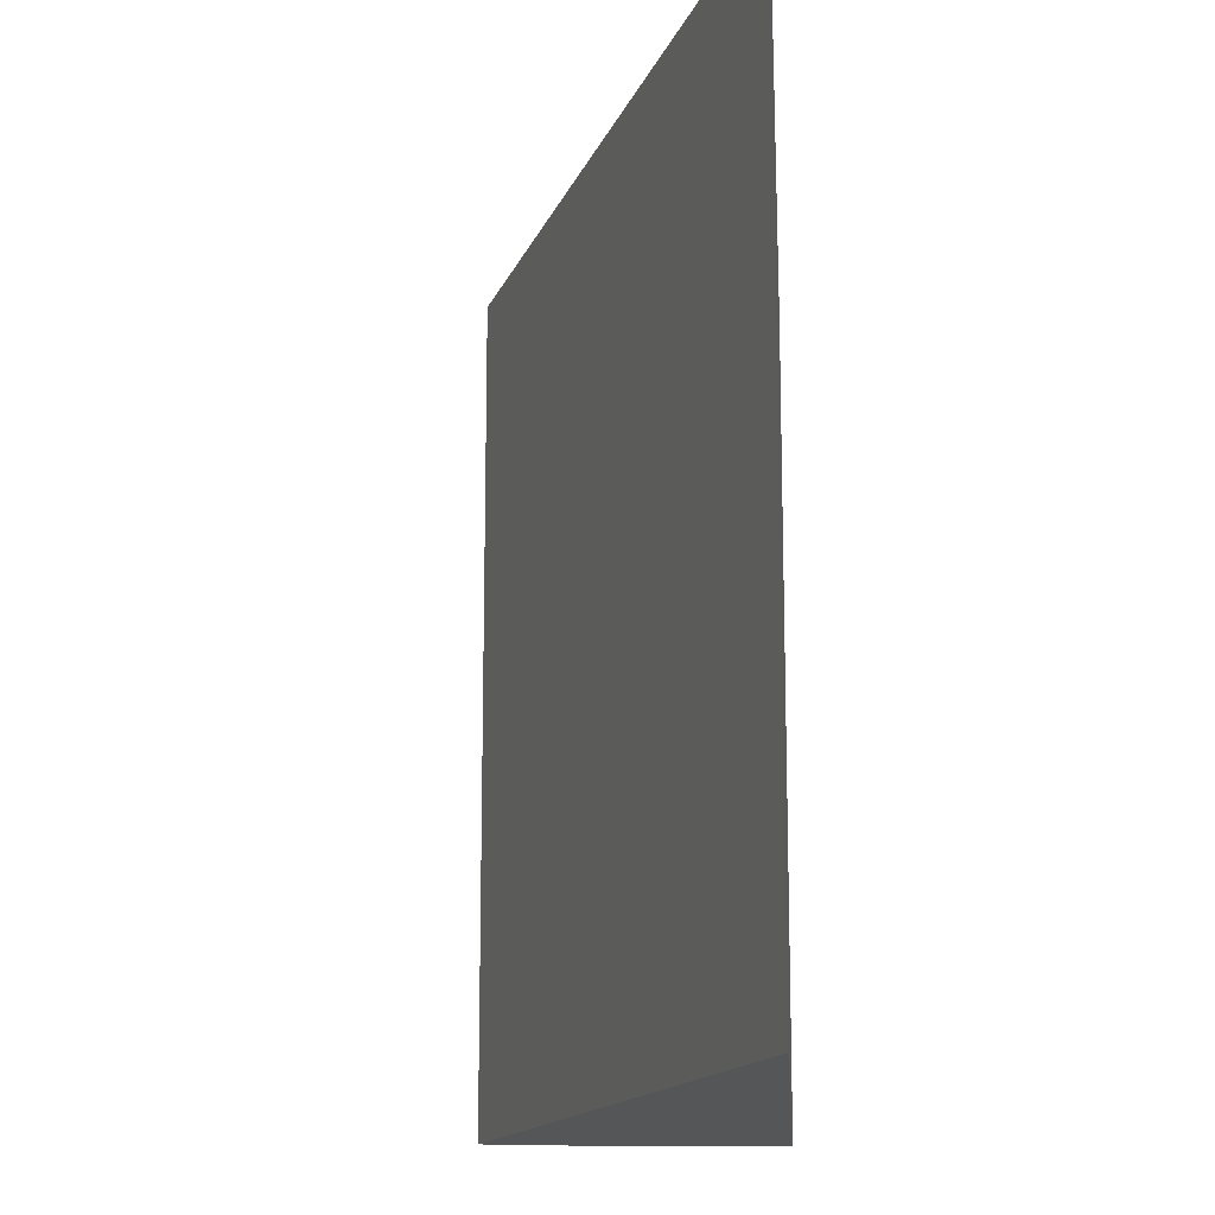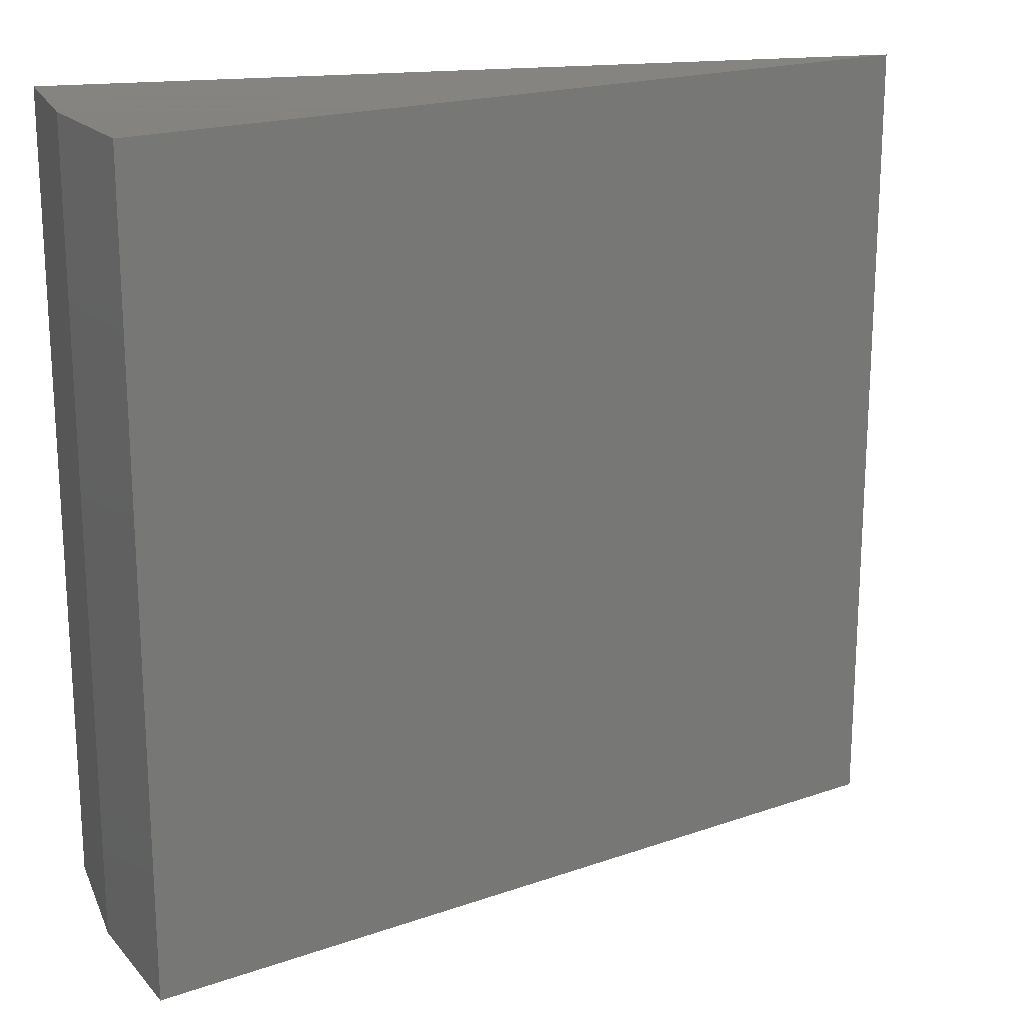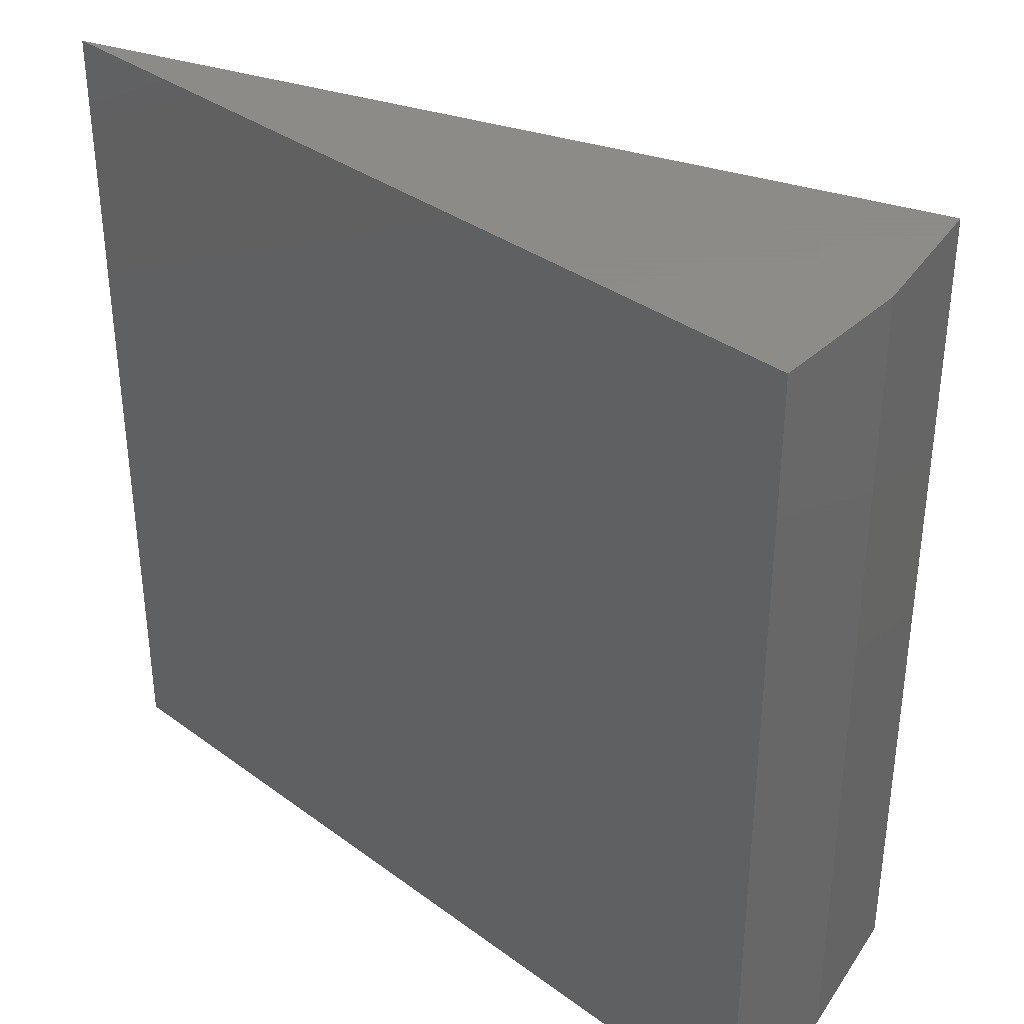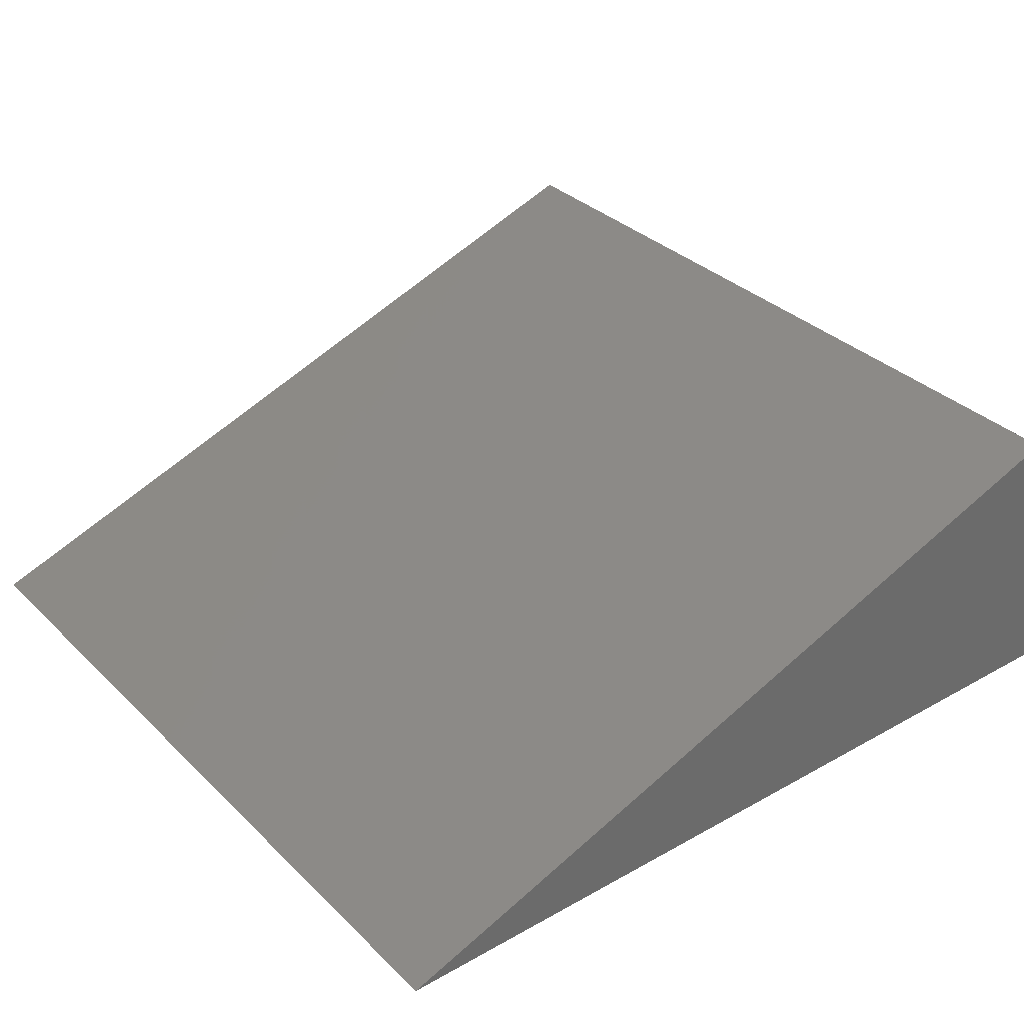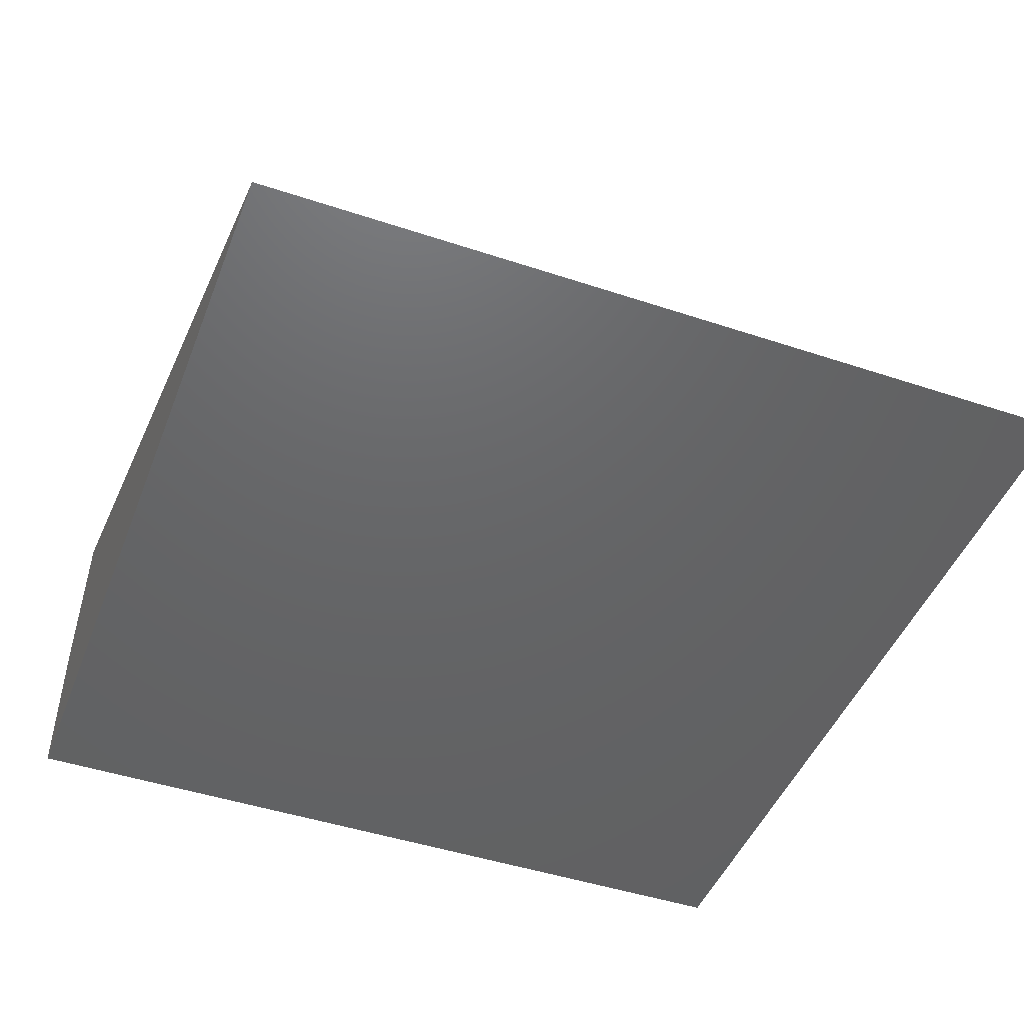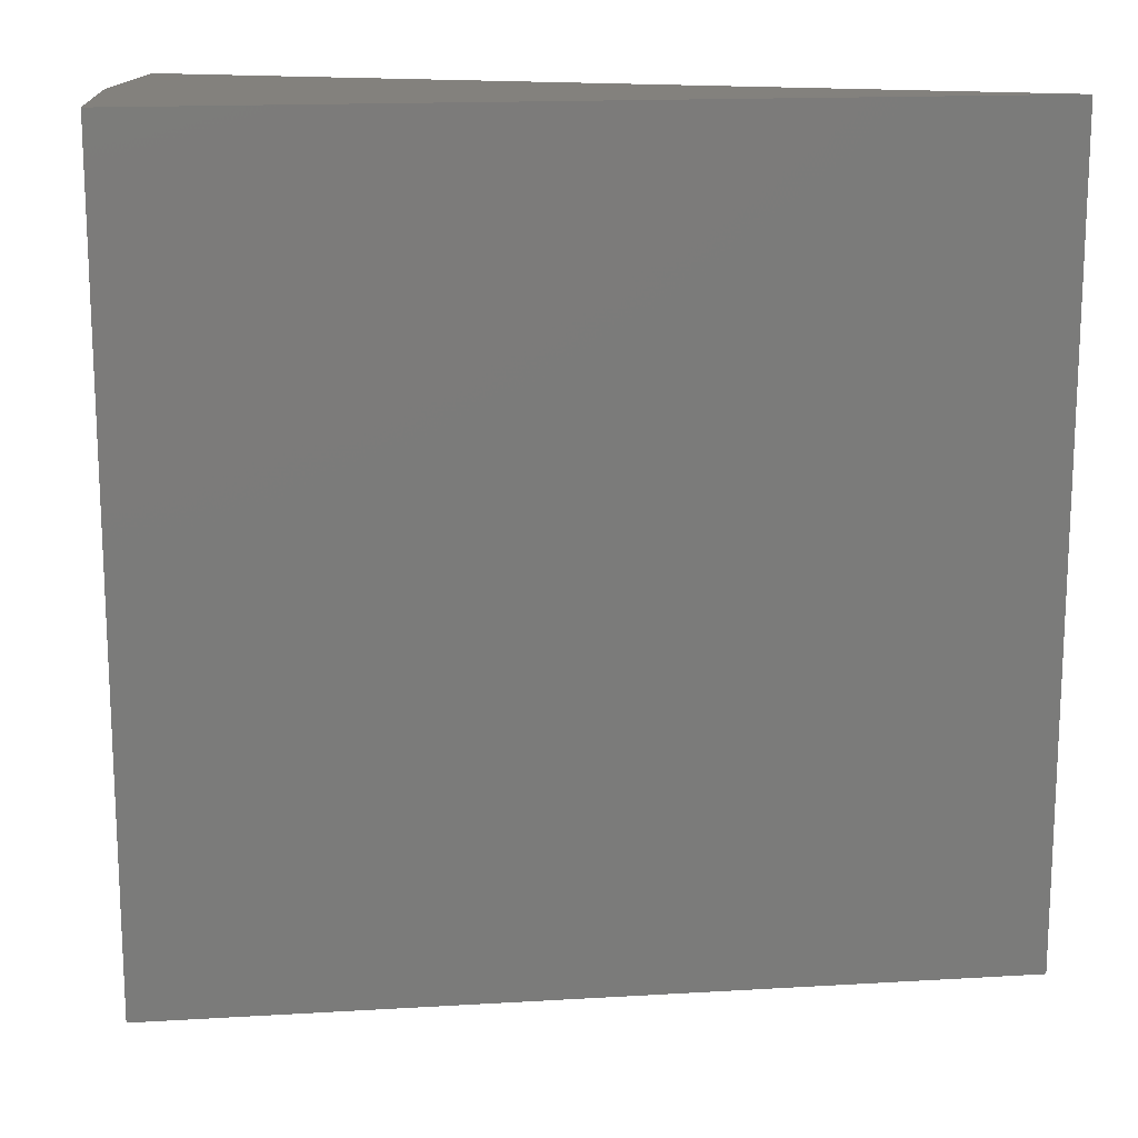
<metadata>
{"format":"stl","ext":"stl","renderer":"f3d","projection":"perspective","resolution":1024,"background":"white","views":[{"elev":-14.7,"azim":93.8,"up":"+Y"},{"elev":19.2,"azim":-13.6,"up":"+Y"},{"elev":35.2,"azim":-135.8,"up":"+Y"},{"elev":33.3,"azim":142.4,"up":"+Z"},{"elev":-46.2,"azim":69.2,"up":"+Z"},{"elev":15.9,"azim":12.7,"up":"+Y"}]}
</metadata>
<code>
# stl→obj: 8 verts, 12 faces
v 0.04418 0 0.2536
v 0.75 0 0
v 0.04418 0.7184 0.2536
v 0.75 0.7184 0
v 0 0 0
v 0 0.7184 0
v 0.01113 0 0.1287
v 0.01113 0.7184 0.1287
f 1 2 3
f 3 2 4
f 5 6 2
f 2 6 4
f 1 3 7
f 7 3 8
f 7 8 5
f 5 8 6
f 8 3 6
f 6 3 4
f 7 5 1
f 1 5 2

</code>
